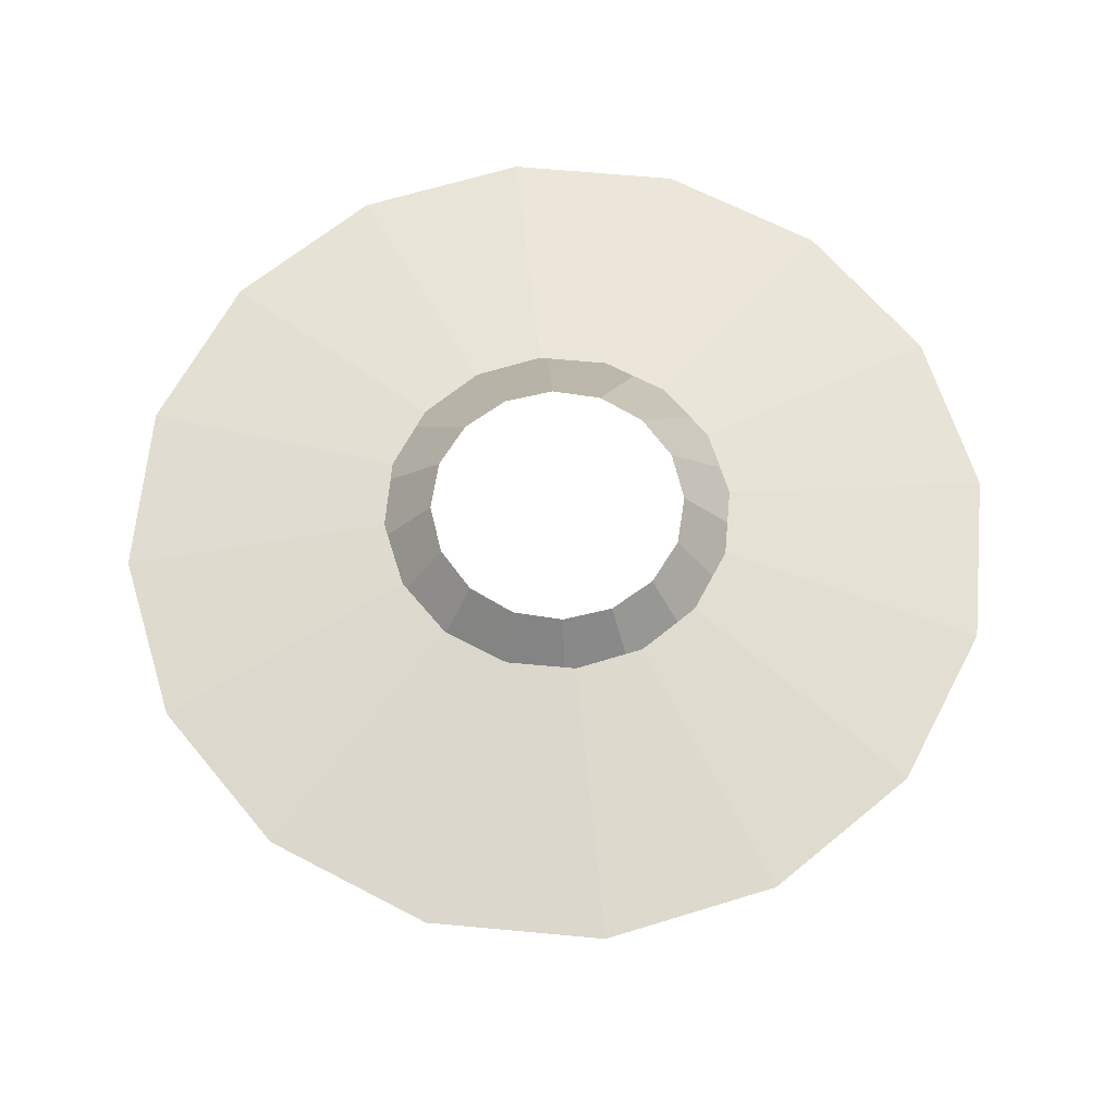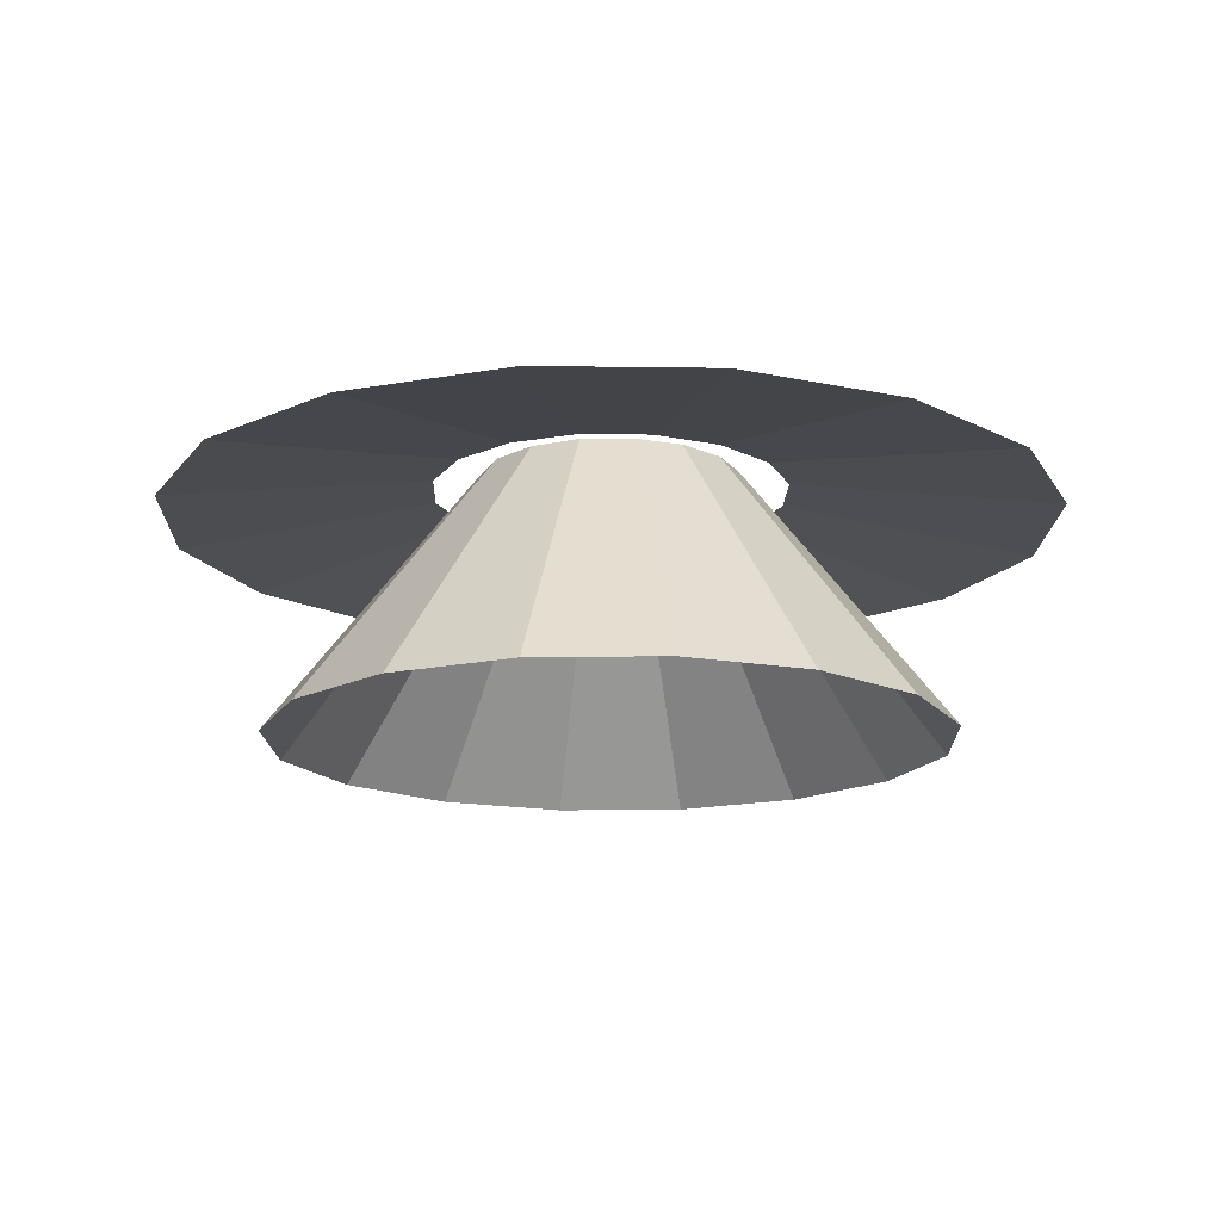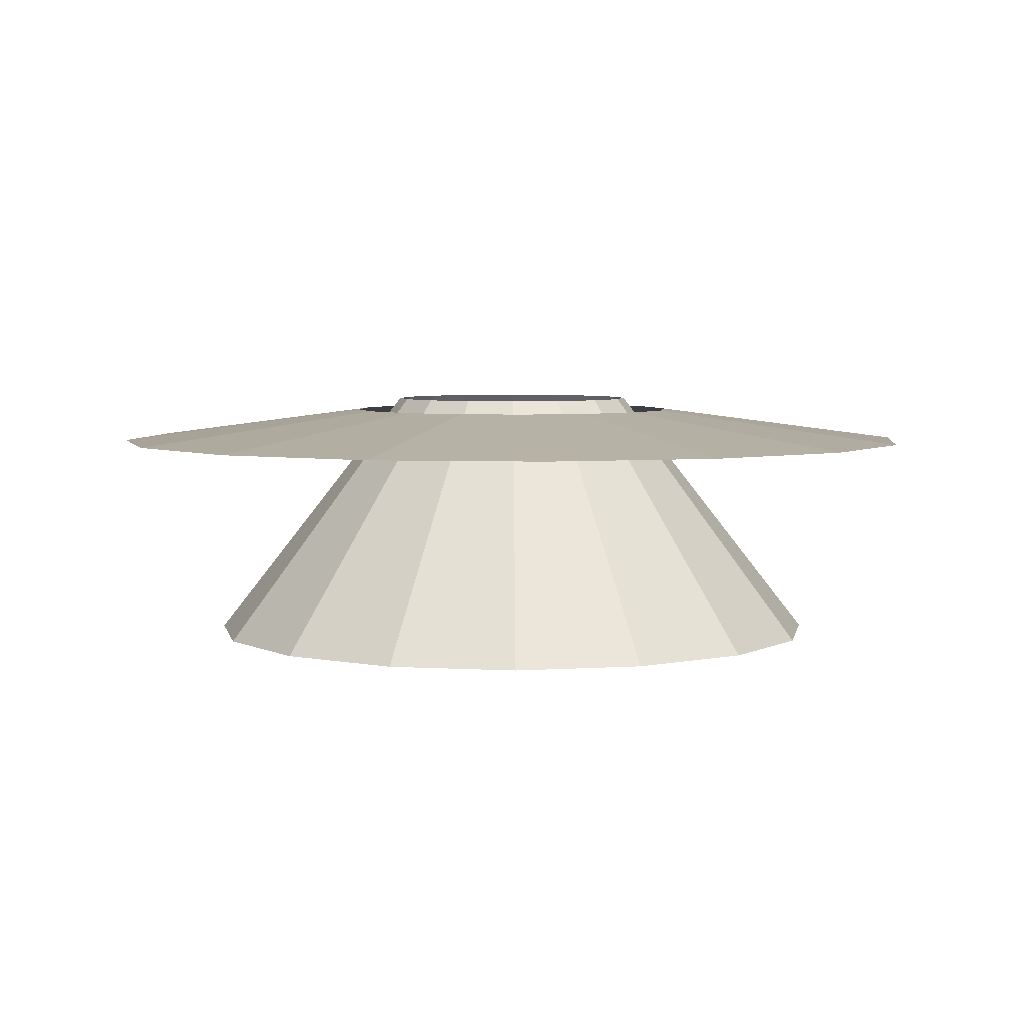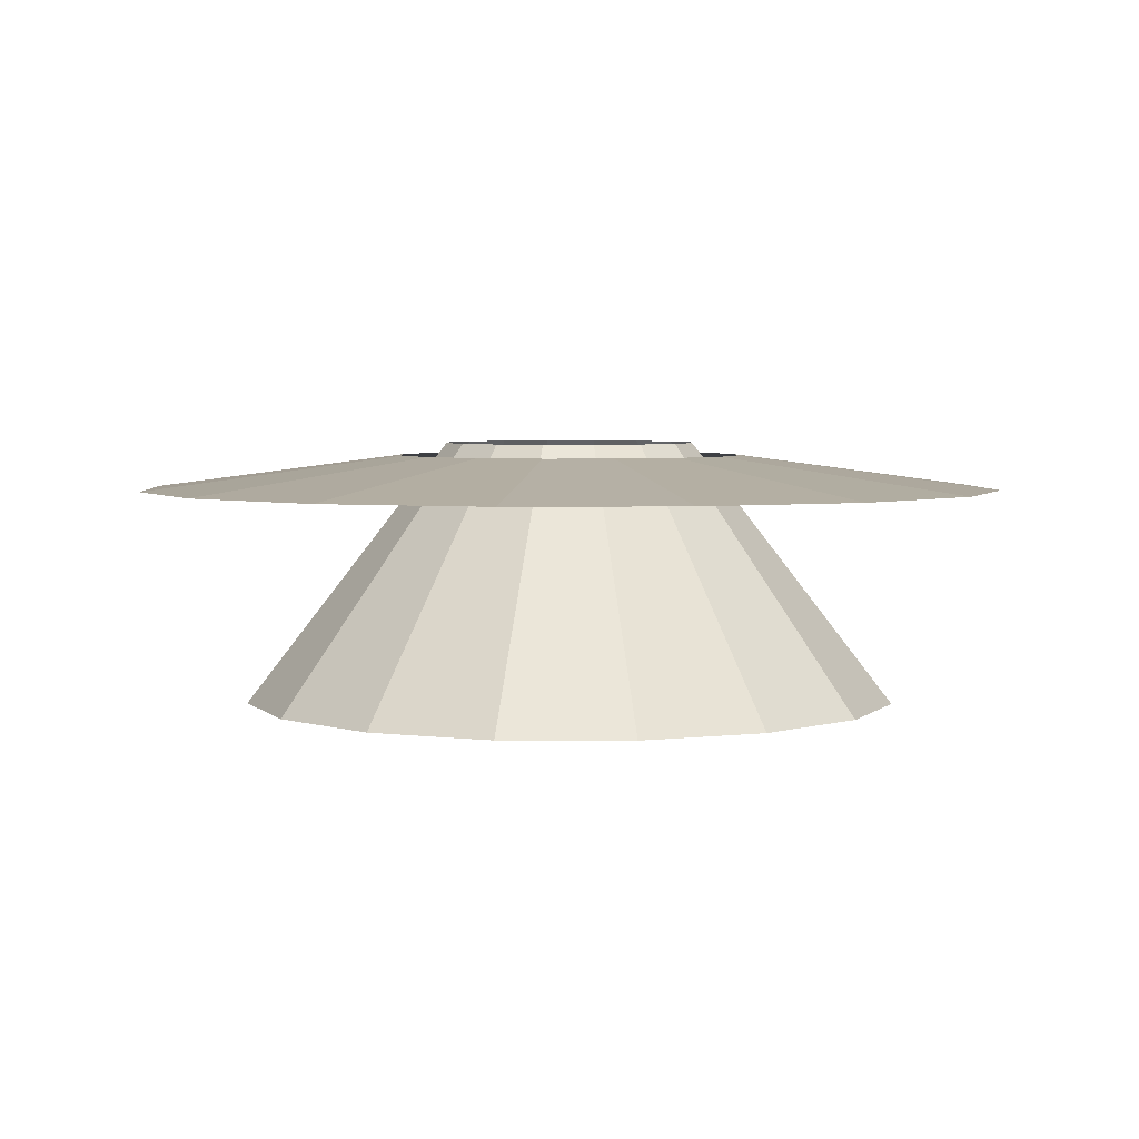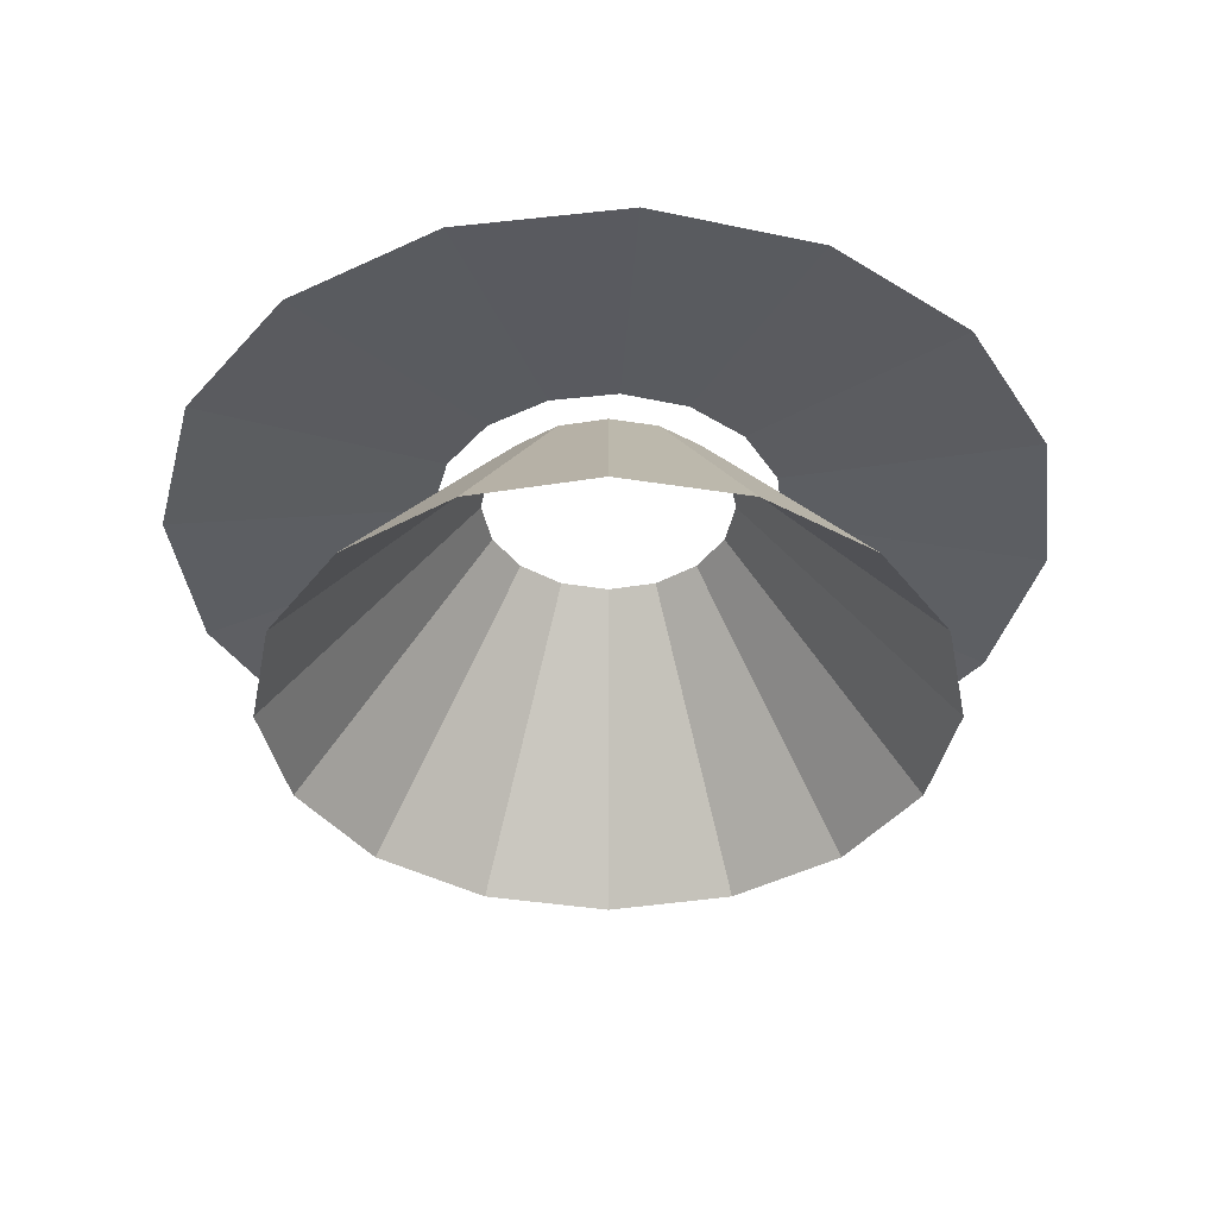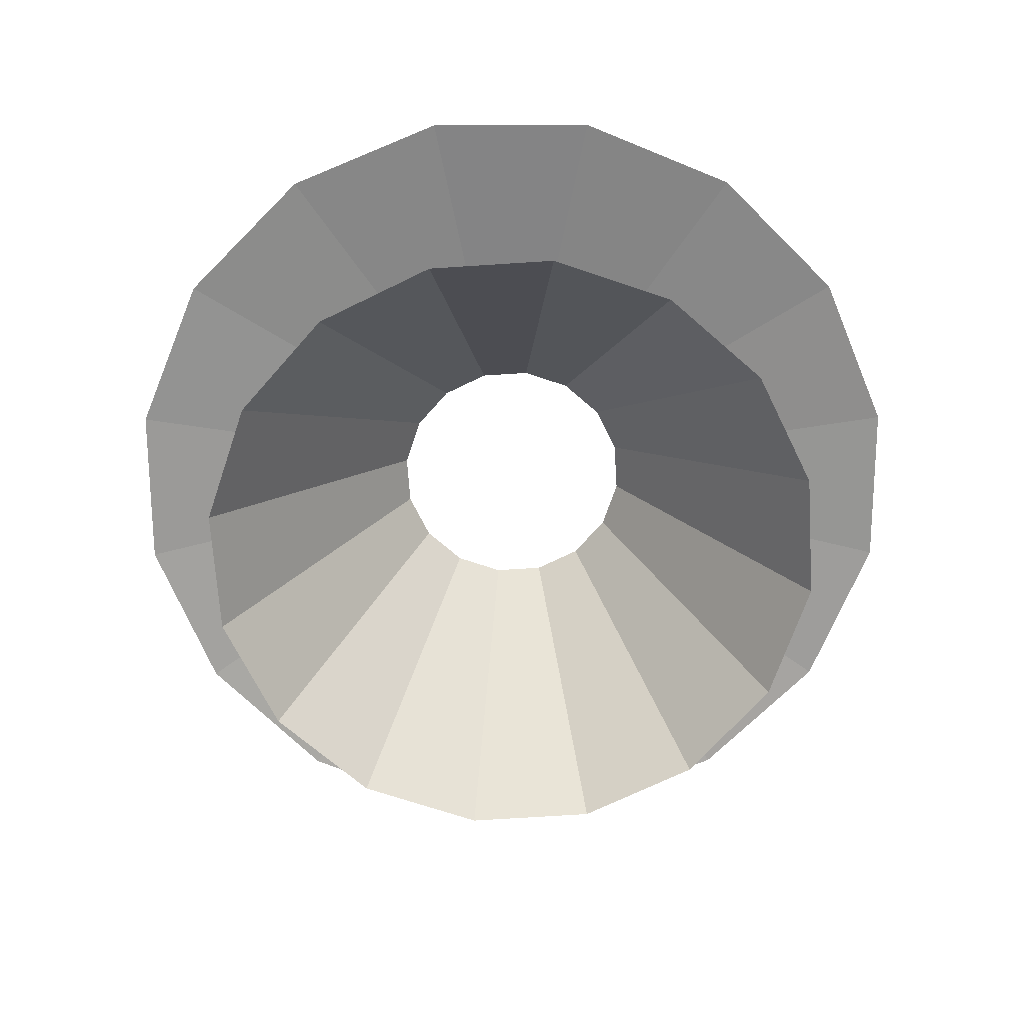
<metadata>
{"format":"obj","ext":"obj","renderer":"f3d","projection":"perspective","resolution":1024,"background":"white","views":[{"elev":65.2,"azim":-137.4,"up":"+Z"},{"elev":-15.7,"azim":-121.9,"up":"+Z"},{"elev":4.8,"azim":-135.6,"up":"+Z"},{"elev":4.1,"azim":11.8,"up":"+Z"},{"elev":-39.5,"azim":112.5,"up":"+Z"},{"elev":-69.1,"azim":-30.0,"up":"+Z"}]}
</metadata>
<code>
g block particle mesh
v -7.694e-08 2.079 -1.143
v 0.7957 1.921 -1.143
v 0.3061 0.7391 0.5
v 4.303e-08 0.8 0.5
v 0.7957 1.921 -1.143
v 1.47 1.47 -1.143
v 0.5657 0.5657 0.5
v 0.3061 0.7391 0.5
v 1.47 1.47 -1.143
v 1.921 0.7957 -1.143
v 0.7391 0.3061 0.5
v 0.5657 0.5657 0.5
v 1.921 0.7957 -1.143
v 2.079 5.331e-07 -1.143
v 0.8 8.047e-07 0.5
v 0.7391 0.3061 0.5
v 2.079 5.331e-07 -1.143
v 1.921 -0.7957 -1.143
v 0.7391 -0.3061 0.5
v 0.8 8.047e-07 0.5
v 1.921 -0.7957 -1.143
v 1.47 -1.47 -1.143
v 0.5657 -0.5657 0.5
v 0.7391 -0.3061 0.5
v 1.47 -1.47 -1.143
v 0.7957 -1.921 -1.143
v 0.3061 -0.7391 0.5
v 0.5657 -0.5657 0.5
v 0.7957 -1.921 -1.143
v 4.188e-07 -2.079 -1.143
v 2.338e-07 -0.8 0.5
v 0.3061 -0.7391 0.5
v 4.188e-07 -2.079 -1.143
v -0.7957 -1.921 -1.143
v -0.3061 -0.7391 0.5
v 2.338e-07 -0.8 0.5
v -0.7957 -1.921 -1.143
v -1.47 -1.47 -1.143
v -0.5657 -0.5657 0.5
v -0.3061 -0.7391 0.5
v -1.47 -1.47 -1.143
v -1.921 -0.7957 -1.143
v -0.7391 -0.3061 0.5
v -0.5657 -0.5657 0.5
v -1.921 -0.7957 -1.143
v -2.079 8.12e-07 -1.143
v -0.8 8.047e-07 0.5
v -0.7391 -0.3061 0.5
v -2.079 8.12e-07 -1.143
v -1.921 0.7957 -1.143
v -0.7391 0.3061 0.5
v -0.8 8.047e-07 0.5
v -1.921 0.7957 -1.143
v -1.47 1.47 -1.143
v -0.5657 0.5657 0.5
v -0.7391 0.3061 0.5
v -1.47 1.47 -1.143
v -0.7957 1.921 -1.143
v -0.3061 0.7391 0.5
v -0.5657 0.5657 0.5
v -0.7957 1.921 -1.143
v -7.694e-08 2.079 -1.143
v 4.303e-08 0.8 0.5
v -0.3061 0.7391 0.5
v 2.465 1.205 0.2063
v 2.739 0.1701 0.2063
v 1.096 0.06803 0.4216
v 0.9862 0.4821 0.4216
v 2.739 0.1701 0.2063
v 2.596 -0.891 0.2063
v 1.038 -0.3564 0.4216
v 1.096 0.06803 0.4216
v 2.596 -0.891 0.2063
v 2.057 -1.817 0.2063
v 0.8228 -0.7266 0.4216
v 1.038 -0.3564 0.4216
v 2.057 -1.817 0.2063
v 1.205 -2.465 0.2063
v 0.4821 -0.9862 0.4216
v 0.8228 -0.7266 0.4216
v 1.205 -2.465 0.2063
v 0.1701 -2.739 0.2063
v 0.06803 -1.096 0.4216
v 0.4821 -0.9862 0.4216
v 0.1701 -2.739 0.2063
v -0.891 -2.596 0.2063
v -0.3564 -1.038 0.4216
v 0.06803 -1.096 0.4216
v -0.891 -2.596 0.2063
v -1.817 -2.057 0.2063
v -0.7266 -0.8228 0.4216
v -0.3564 -1.038 0.4216
v -1.817 -2.057 0.2063
v -2.465 -1.205 0.2063
v -0.9862 -0.4821 0.4216
v -0.7266 -0.8228 0.4216
v -2.465 -1.205 0.2063
v -2.739 -0.1701 0.2063
v -1.096 -0.06803 0.4216
v -0.9862 -0.4821 0.4216
v -2.739 -0.1701 0.2063
v -2.596 0.8911 0.2063
v -1.038 0.3564 0.4216
v -1.096 -0.06803 0.4216
v -2.596 0.8911 0.2063
v -2.057 1.817 0.2063
v -0.8228 0.7266 0.4216
v -1.038 0.3564 0.4216
v -2.057 1.817 0.2063
v -1.205 2.465 0.2063
v -0.4821 0.9862 0.4216
v -0.8228 0.7266 0.4216
v -1.205 2.465 0.2063
v -0.1701 2.739 0.2063
v -0.06803 1.096 0.4216
v -0.4821 0.9862 0.4216
v -0.1701 2.739 0.2063
v 0.8911 2.596 0.2063
v 0.3564 1.038 0.4216
v -0.06803 1.096 0.4216
v 0.8911 2.596 0.2063
v 1.817 2.057 0.2063
v 0.7266 0.8228 0.4216
v 0.3564 1.038 0.4216
v 1.817 2.057 0.2063
v 2.465 1.205 0.2063
v 0.9862 0.4821 0.4216
v 0.7266 0.8228 0.4216
g block particle mesh_0
f 3 2 1
f 4 3 1
f 7 6 5
f 8 7 5
f 11 10 9
f 12 11 9
f 15 14 13
f 16 15 13
f 19 18 17
f 20 19 17
f 23 22 21
f 24 23 21
f 27 26 25
f 28 27 25
f 31 30 29
f 32 31 29
f 35 34 33
f 36 35 33
f 39 38 37
f 40 39 37
f 43 42 41
f 44 43 41
f 47 46 45
f 48 47 45
f 51 50 49
f 52 51 49
f 55 54 53
f 56 55 53
f 59 58 57
f 60 59 57
f 63 62 61
f 64 63 61
f 67 66 65
f 68 67 65
f 71 70 69
f 72 71 69
f 75 74 73
f 76 75 73
f 79 78 77
f 80 79 77
f 83 82 81
f 84 83 81
f 87 86 85
f 88 87 85
f 91 90 89
f 92 91 89
f 95 94 93
f 96 95 93
f 99 98 97
f 100 99 97
f 103 102 101
f 104 103 101
f 107 106 105
f 108 107 105
f 111 110 109
f 112 111 109
f 115 114 113
f 116 115 113
f 119 118 117
f 120 119 117
f 123 122 121
f 124 123 121
f 127 126 125
f 128 127 125

</code>
